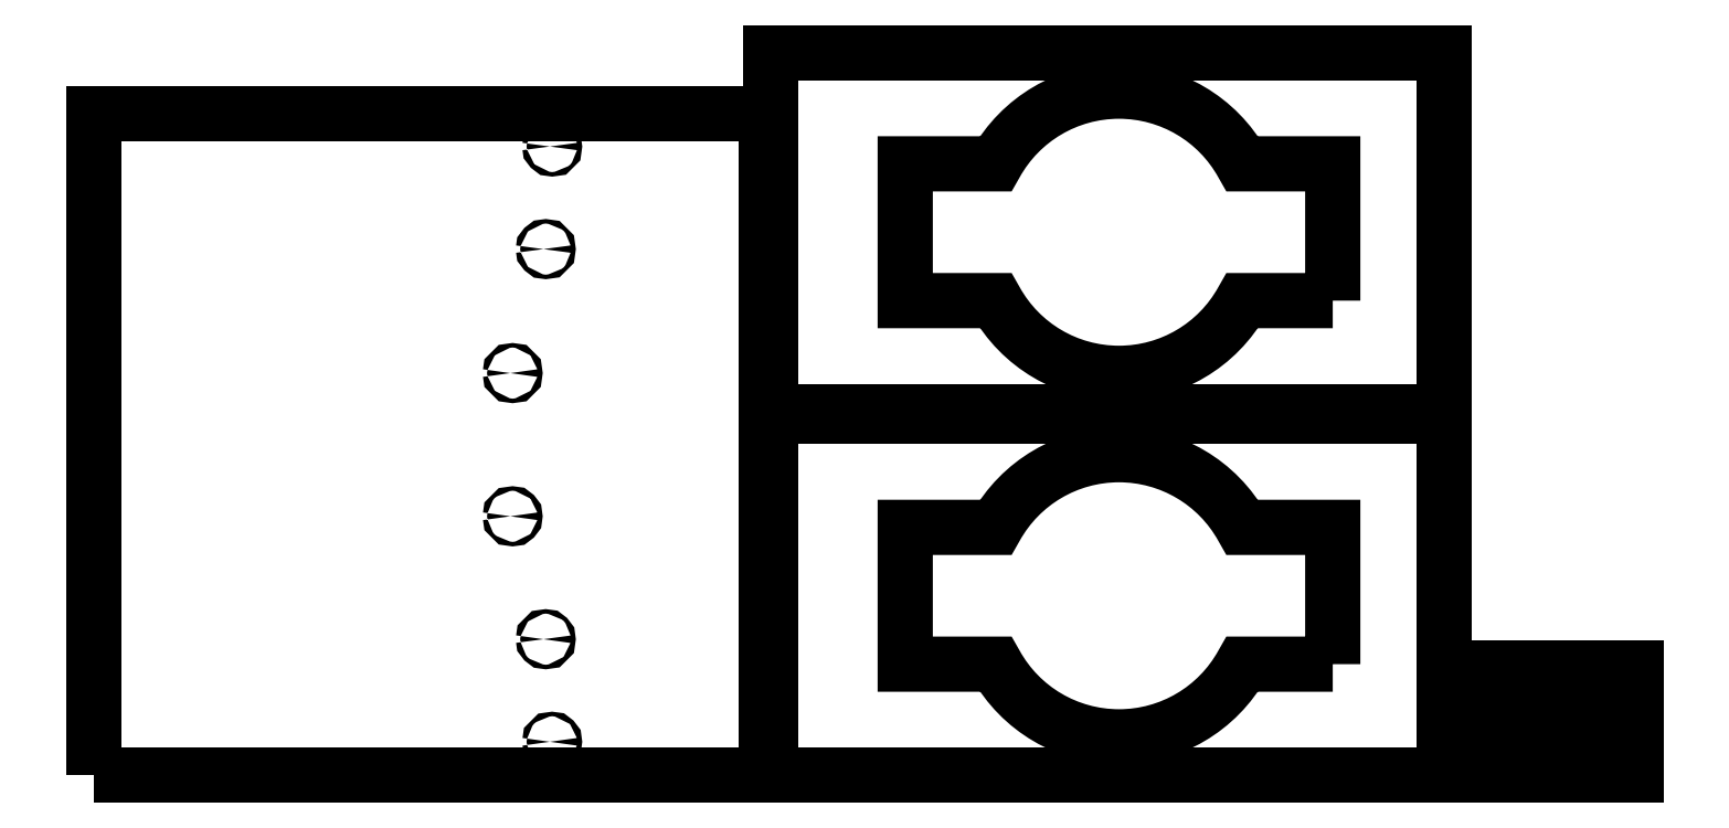
<metadata>
{"format":"dxf","ext":"dxf","renderer":"ezdxf+matplotlib","layout":"modelspace","background":"white","min_lineweight":24,"dpi":150}
</metadata>
<code>
0
SECTION
2
ENTITIES
0
POLYLINE
8
0
66
     1
10
0
20
0
30
0
70
     1
0
VERTEX
8
0
10
0.125
20
0.125
30
0
0
VERTEX
8
0
10
39.48
20
0.125
30
0
0
VERTEX
8
0
10
39.48
20
38.84
30
0
0
VERTEX
8
0
10
0.125
20
38.84
30
0
0
SEQEND
8
0
0
POLYLINE
8
0
66
     1
10
0
20
0
30
0
70
     1
0
VERTEX
8
0
10
26.8
20
36.9
30
0
42
0.4142
0
VERTEX
8
0
10
26.93
20
36.76
30
0
42
0.4142
0
VERTEX
8
0
10
27.07
20
36.9
30
0
42
0.4142
0
VERTEX
8
0
10
26.93
20
37.03
30
0
42
0.4142
0
SEQEND
8
0
0
POLYLINE
8
0
66
     1
10
0
20
0
30
0
70
     1
0
VERTEX
8
0
10
26.43
20
30.9
30
0
42
0.4142
0
VERTEX
8
0
10
26.56
20
30.76
30
0
42
0.4142
0
VERTEX
8
0
10
26.69
20
30.9
30
0
42
0.4142
0
VERTEX
8
0
10
26.56
20
31.03
30
0
42
0.4142
0
SEQEND
8
0
0
POLYLINE
8
0
66
     1
10
0
20
0
30
0
70
     1
0
VERTEX
8
0
10
24.49
20
23.65
30
0
42
0.4142
0
VERTEX
8
0
10
24.62
20
23.51
30
0
42
0.4142
0
VERTEX
8
0
10
24.75
20
23.65
30
0
42
0.4142
0
VERTEX
8
0
10
24.62
20
23.78
30
0
42
0.4142
0
SEQEND
8
0
0
POLYLINE
8
0
66
     1
10
0
20
0
30
0
70
     1
0
VERTEX
8
0
10
24.49
20
15.27
30
0
42
0.4142
0
VERTEX
8
0
10
24.62
20
15.14
30
0
42
0.4142
0
VERTEX
8
0
10
24.75
20
15.27
30
0
42
0.4142
0
VERTEX
8
0
10
24.62
20
15.41
30
0
42
0.4142
0
SEQEND
8
0
0
POLYLINE
8
0
66
     1
10
0
20
0
30
0
70
     1
0
VERTEX
8
0
10
26.43
20
8.085
30
0
42
0.4142
0
VERTEX
8
0
10
26.56
20
7.952
30
0
42
0.4142
0
VERTEX
8
0
10
26.69
20
8.085
30
0
42
0.4142
0
VERTEX
8
0
10
26.56
20
8.218
30
0
42
0.4142
0
SEQEND
8
0
0
POLYLINE
8
0
66
     1
10
0
20
0
30
0
70
     1
0
VERTEX
8
0
10
26.8
20
2.085
30
0
42
0.4142
0
VERTEX
8
0
10
26.93
20
1.952
30
0
42
0.4142
0
VERTEX
8
0
10
27.07
20
2.085
30
0
42
0.4142
0
VERTEX
8
0
10
26.93
20
2.218
30
0
42
0.4142
0
SEQEND
8
0
0
POLYLINE
8
0
66
     1
10
0
20
0
30
0
70
     1
0
VERTEX
8
0
10
39.73
20
0.125
30
0
0
VERTEX
8
0
10
79.08
20
0.125
30
0
0
VERTEX
8
0
10
79.08
20
21.12
30
0
0
VERTEX
8
0
10
39.73
20
21.12
30
0
0
SEQEND
8
0
0
POLYLINE
8
0
66
     1
10
0
20
0
30
0
70
     1
0
VERTEX
8
0
10
72.58
20
6.625
30
0
0
VERTEX
8
0
10
72.58
20
14.62
30
0
0
VERTEX
8
0
10
67.3
20
14.63
30
0
42
0.589
0
VERTEX
8
0
10
52.87
20
14.63
30
0
0
VERTEX
8
0
10
47.58
20
14.62
30
0
0
VERTEX
8
0
10
47.58
20
6.625
30
0
0
VERTEX
8
0
10
52.87
20
6.625
30
0
42
0.589
0
VERTEX
8
0
10
67.3
20
6.625
30
0
0
SEQEND
8
0
0
POLYLINE
8
0
66
     1
10
0
20
0
30
0
70
     1
0
VERTEX
8
0
10
39.73
20
21.38
30
0
0
VERTEX
8
0
10
79.08
20
21.38
30
0
0
VERTEX
8
0
10
79.08
20
42.38
30
0
0
VERTEX
8
0
10
39.73
20
42.38
30
0
0
SEQEND
8
0
0
POLYLINE
8
0
66
     1
10
0
20
0
30
0
70
     1
0
VERTEX
8
0
10
72.58
20
27.88
30
0
0
VERTEX
8
0
10
72.58
20
35.88
30
0
0
VERTEX
8
0
10
67.3
20
35.88
30
0
42
0.589
0
VERTEX
8
0
10
52.87
20
35.88
30
0
0
VERTEX
8
0
10
47.58
20
35.88
30
0
0
VERTEX
8
0
10
47.58
20
27.88
30
0
0
VERTEX
8
0
10
52.87
20
27.88
30
0
42
0.589
0
VERTEX
8
0
10
67.3
20
27.88
30
0
0
SEQEND
8
0
0
POLYLINE
8
0
66
     1
10
0
20
0
30
0
70
     1
0
VERTEX
8
0
10
79.34
20
3.125
30
0
0
VERTEX
8
0
10
79.34
20
0.125
30
0
0
VERTEX
8
0
10
90.34
20
0.125
30
0
0
VERTEX
8
0
10
90.34
20
3.125
30
0
0
SEQEND
8
0
0
POLYLINE
8
0
66
     1
10
0
20
0
30
0
70
     1
0
VERTEX
8
0
10
79.34
20
6.393
30
0
0
VERTEX
8
0
10
79.34
20
3.393
30
0
0
VERTEX
8
0
10
90.34
20
3.393
30
0
0
VERTEX
8
0
10
90.34
20
6.393
30
0
0
SEQEND
8
0
0
ENDSEC
0
EOF

</code>
